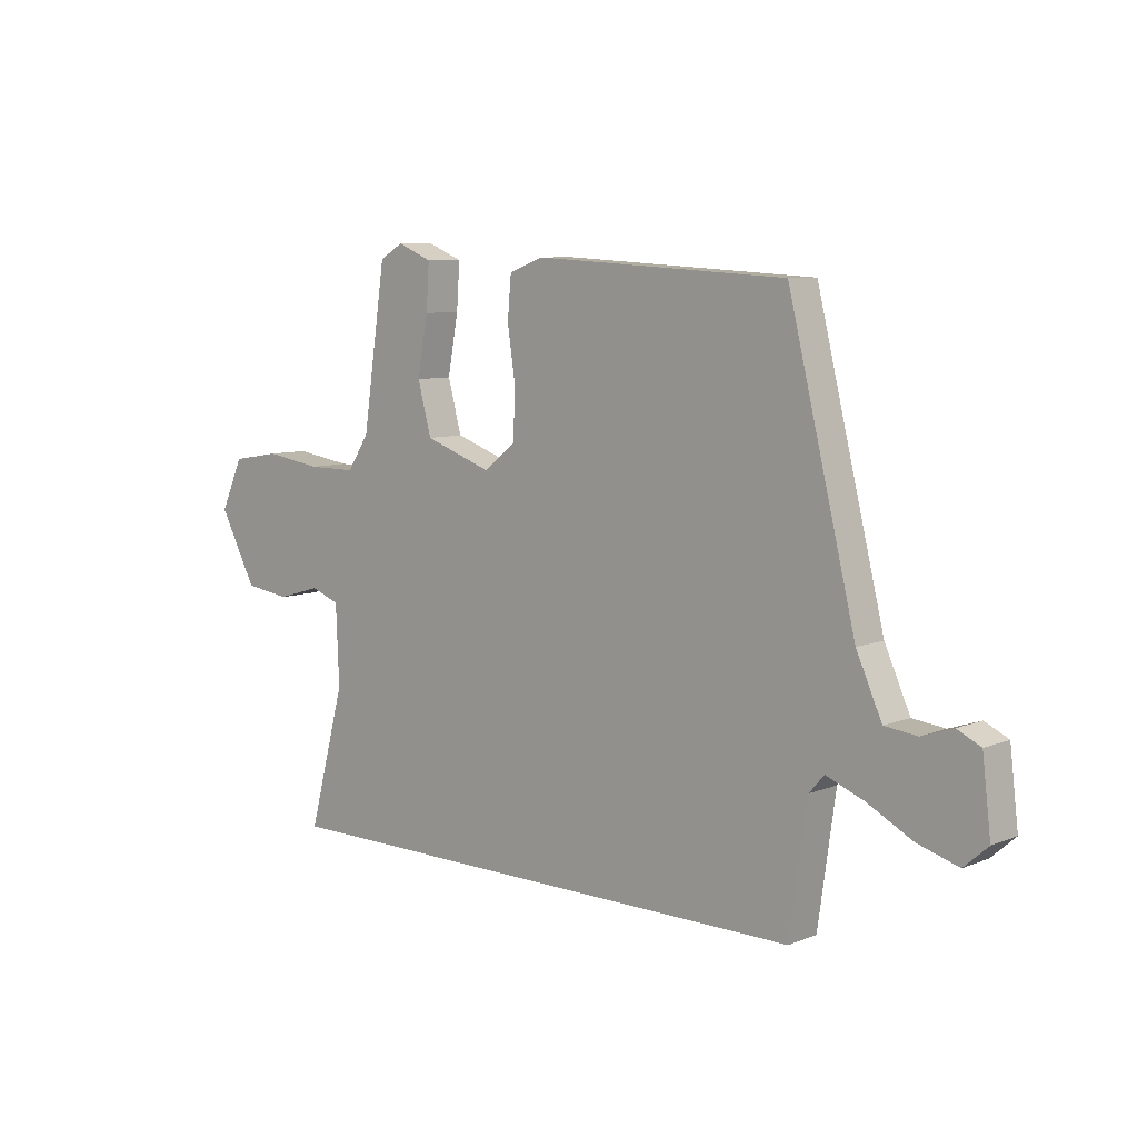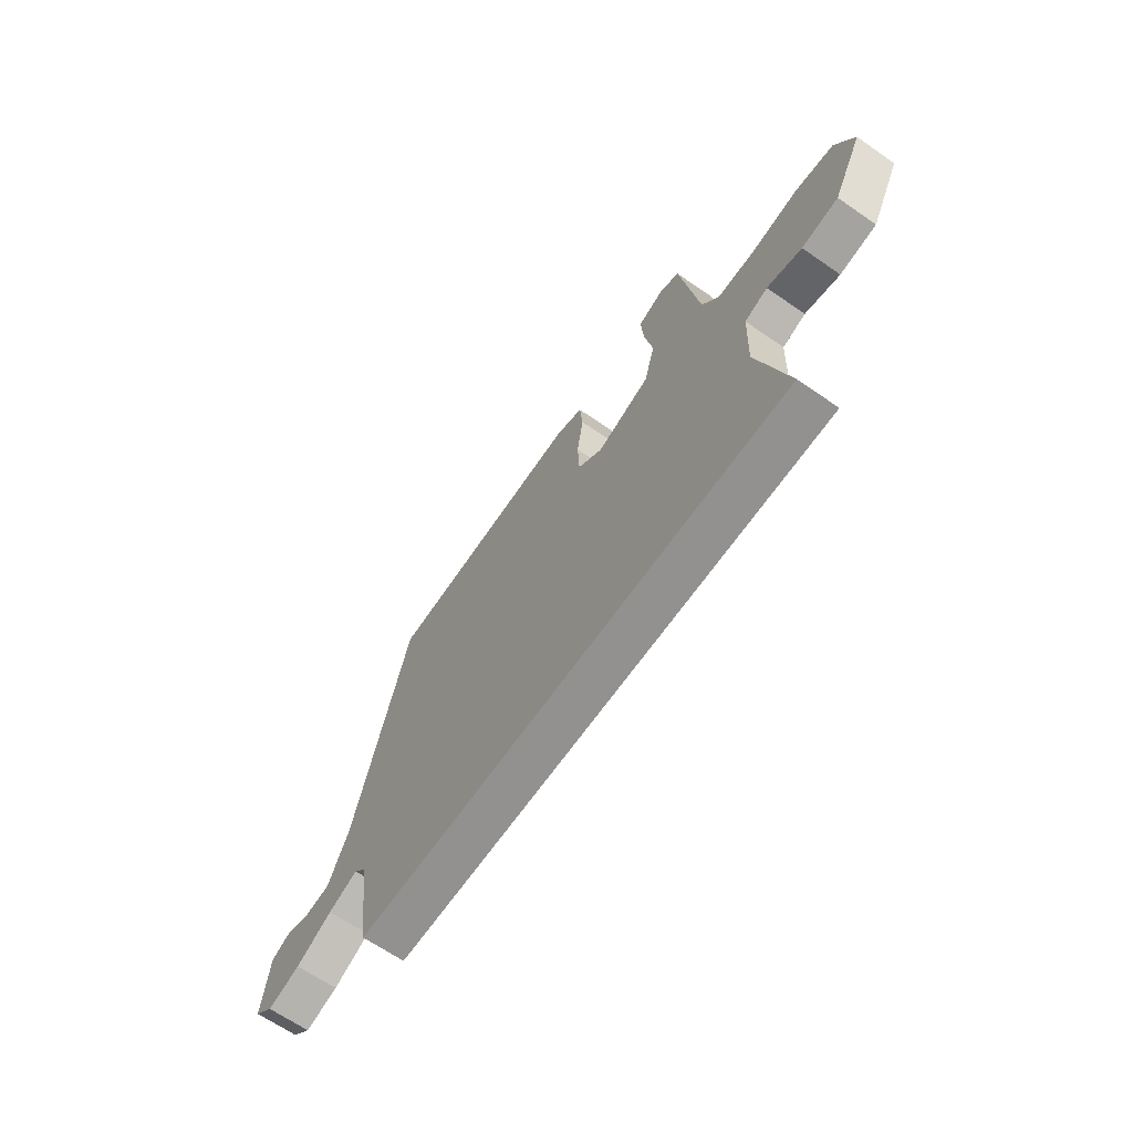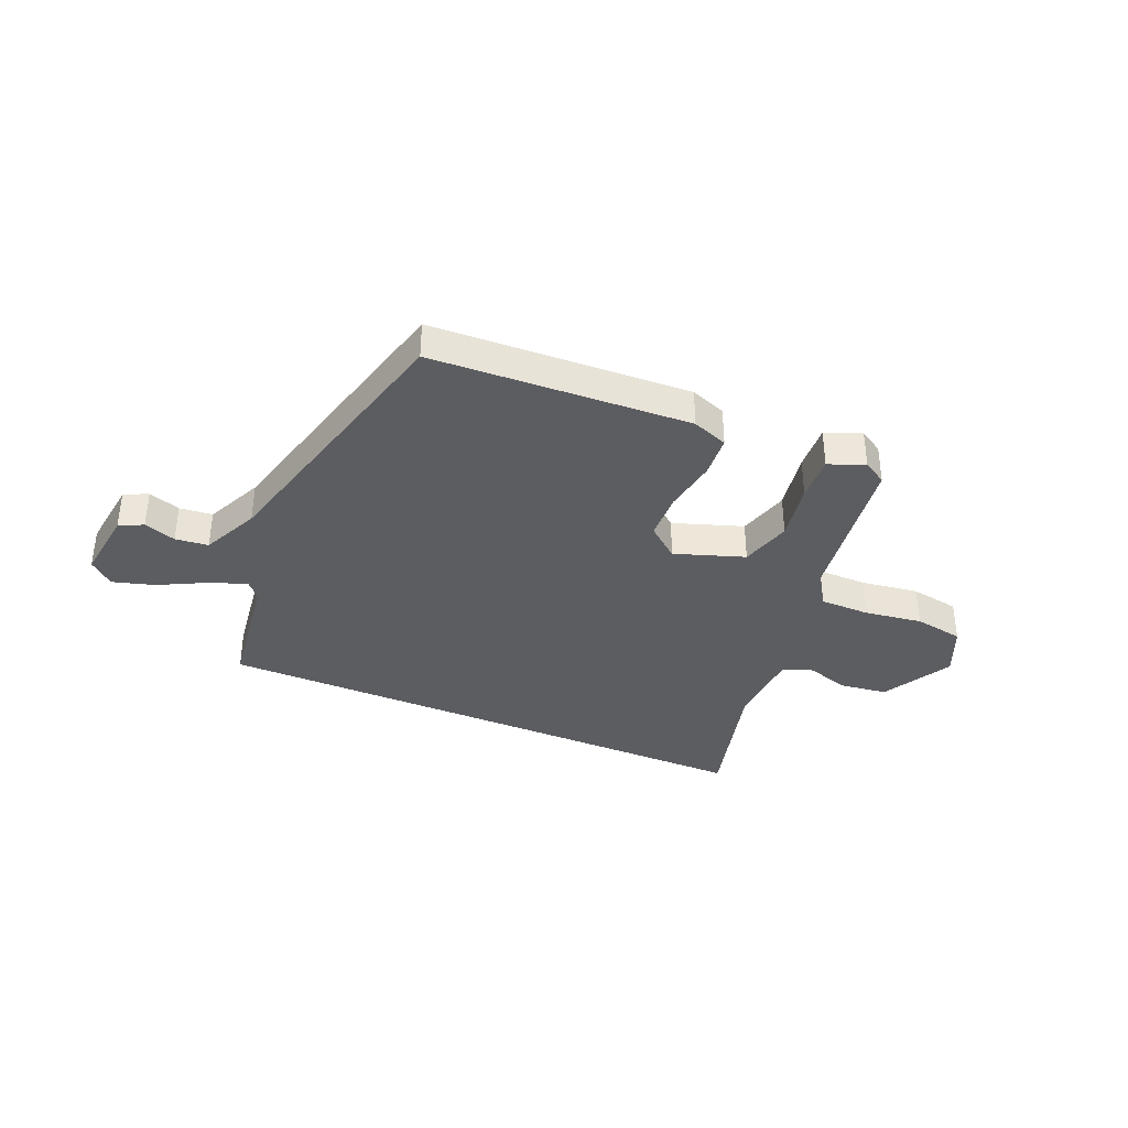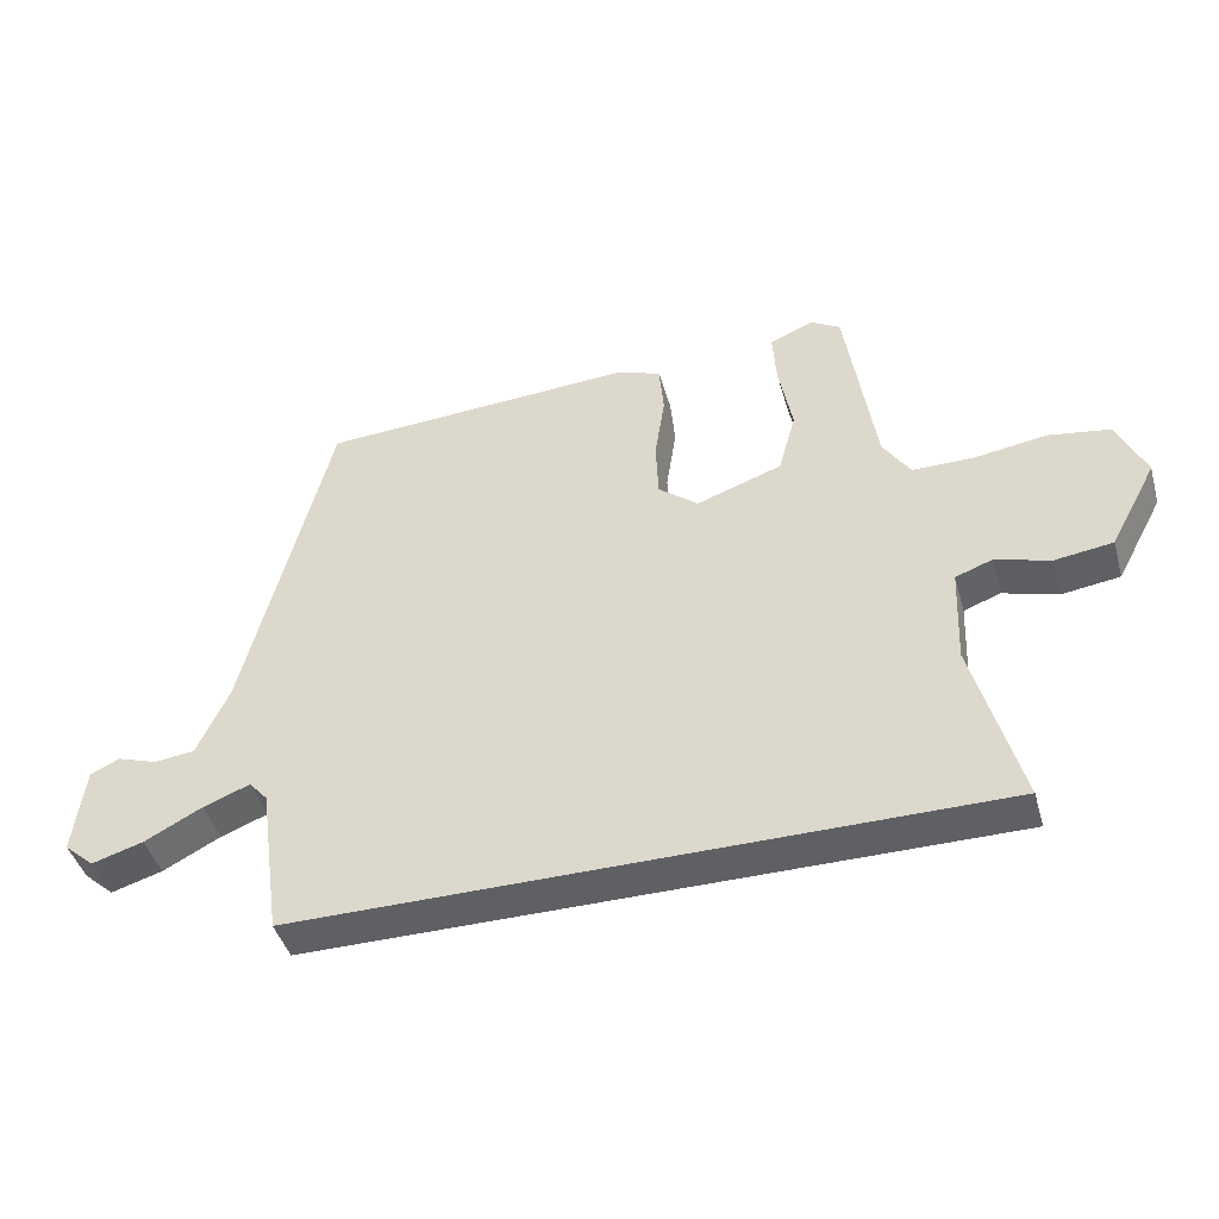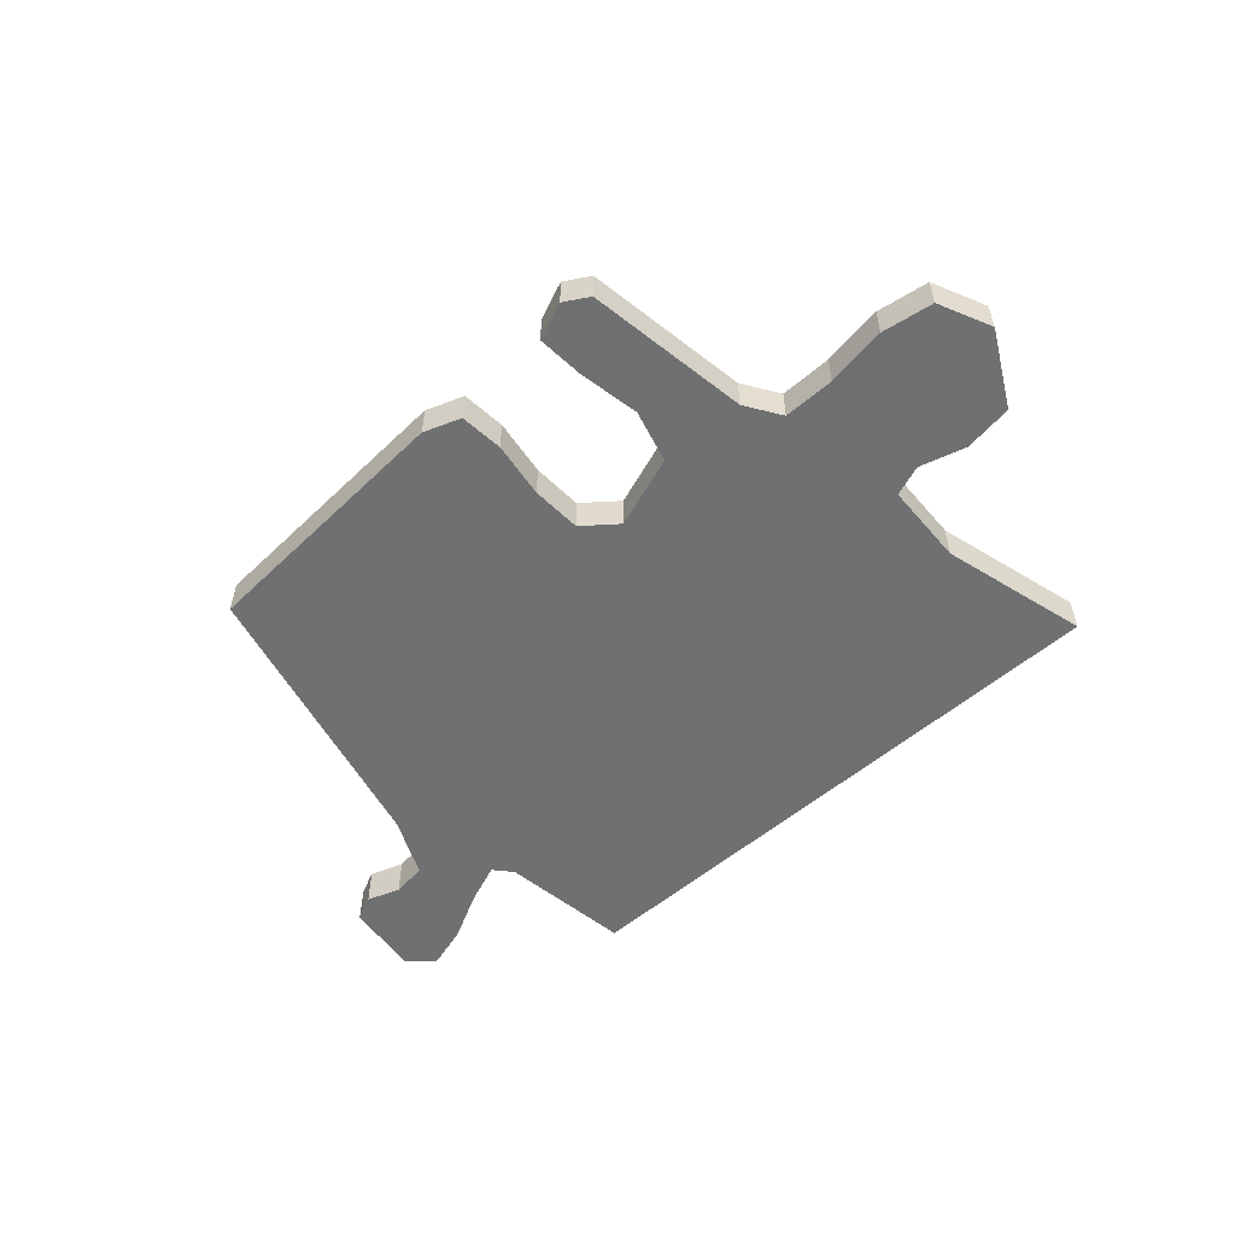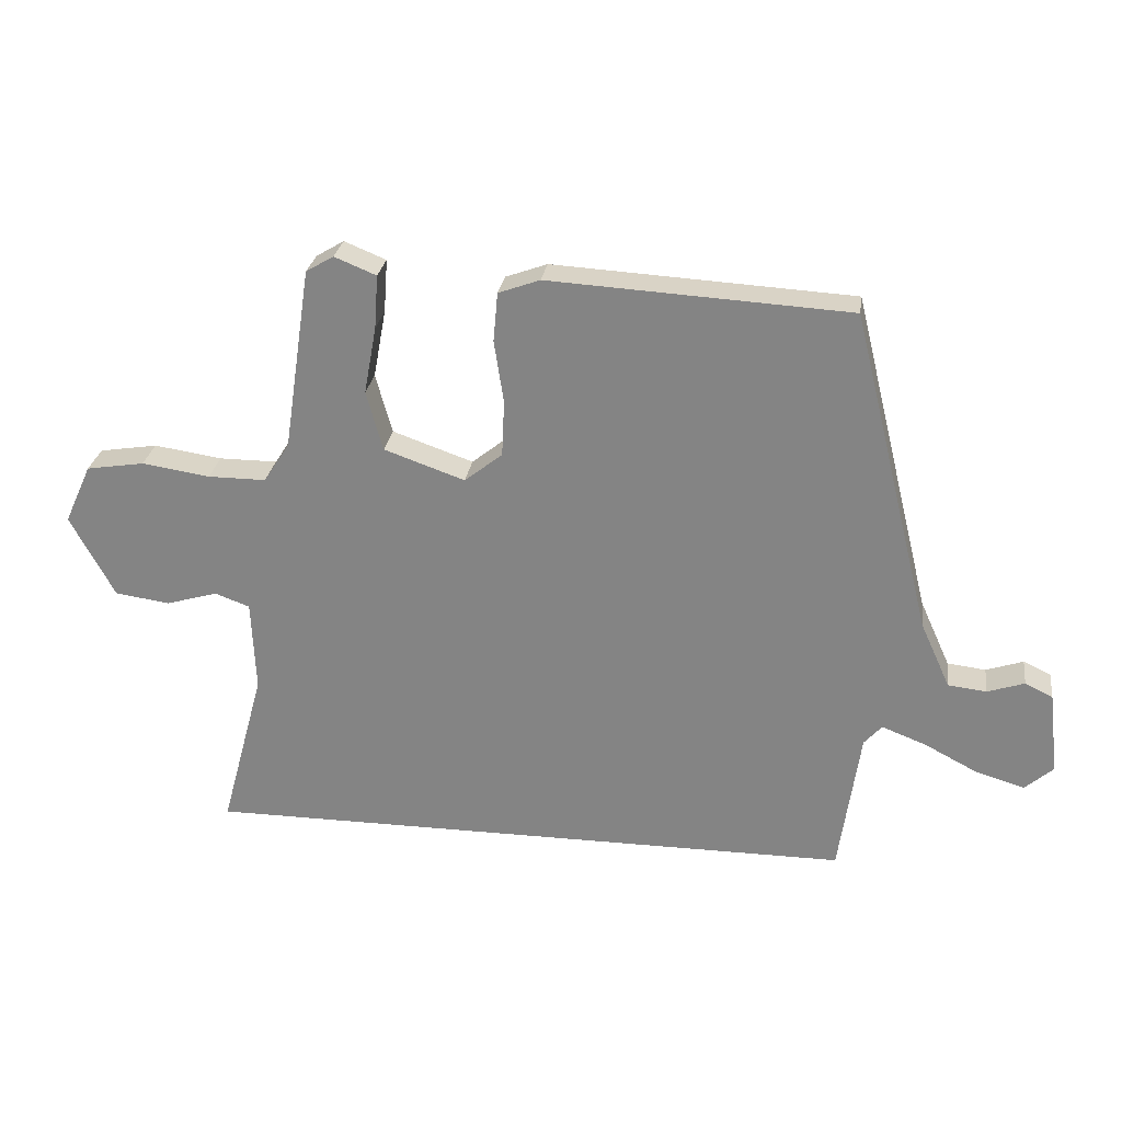
<metadata>
{"format":"obj","ext":"obj","renderer":"f3d","projection":"perspective","resolution":1024,"background":"white","views":[{"elev":8.0,"azim":-137.7,"up":"+Z"},{"elev":-66.1,"azim":55.2,"up":"+Z"},{"elev":-36.5,"azim":-23.5,"up":"+Y"},{"elev":-44.0,"azim":15.7,"up":"+Z"},{"elev":-54.9,"azim":42.0,"up":"+Y"},{"elev":27.3,"azim":-171.9,"up":"+Z"}]}
</metadata>
<code>
v -0.412 0.07 0.471
v 0.064 0.07 0.498
v 0.13 0.07 0.474
v 0.137 0.07 0.396
v 0.122 0.07 0.296
v 0.126 0.07 0.207
v 0.186 0.07 0.159
v 0.314 0.07 0.204
v 0.34 0.07 0.299
v 0.32 0.07 0.407
v 0.314 0.07 0.492
v 0.38 0.07 0.519
v 0.424 0.07 0.493
v 0.468 0.07 0.201
v 0.509 0.07 0.138
v 0.601 0.07 0.138
v 0.709 0.07 0.154
v 0.801 0.07 0.139
v 0.844 0.07 0.045
v 0.774 0.07 -0.086
v 0.687 0.07 -0.098
v 0.605 0.07 -0.074
v 0.55 0.07 -0.094
v 0.544 0.07 -0.241
v 0.614 0.07 -0.5
v -0.428 0.07 -0.5
v -0.461 0.07 -0.267
v -0.489 0.07 -0.235
v -0.559 0.07 -0.262
v -0.645 0.07 -0.307
v -0.722 0.07 -0.33
v -0.767 0.07 -0.29
v -0.751 0.07 -0.157
v -0.707 0.07 -0.136
v -0.648 0.07 -0.156
v -0.587 0.07 -0.149
v -0.539 0.07 -0.043
v -0.412 0 0.471
v 0.064 0 0.498
v 0.13 0 0.474
v 0.137 0 0.396
v 0.122 0 0.296
v 0.126 0 0.207
v 0.186 0 0.159
v 0.314 0 0.204
v 0.34 0 0.299
v 0.32 0 0.407
v 0.314 0 0.492
v 0.38 0 0.519
v 0.424 0 0.493
v 0.468 0 0.201
v 0.509 0 0.138
v 0.601 0 0.138
v 0.709 0 0.154
v 0.801 0 0.139
v 0.844 0 0.045
v 0.774 0 -0.086
v 0.687 0 -0.098
v 0.605 0 -0.074
v 0.55 0 -0.094
v 0.544 0 -0.241
v 0.614 0 -0.5
v -0.428 0 -0.5
v -0.461 0 -0.267
v -0.489 0 -0.235
v -0.559 0 -0.262
v -0.645 0 -0.307
v -0.722 0 -0.33
v -0.767 0 -0.29
v -0.751 0 -0.157
v -0.707 0 -0.136
v -0.648 0 -0.156
v -0.587 0 -0.149
v -0.539 0 -0.043
f 32 33 34 35
f 32 35 36
f 29 30 31 32
f 28 29 32 36
f 24 25 26 27
f 23 24 27 28
f 22 23 28 36
f 20 21 22
f 19 20 22
f 16 17 18 19
f 15 16 19 22
f 14 15 22 36
f 9 10 11 12
f 9 12 13 14
f 2 3 4 5
f 37 1 2 5
f 37 5 6
f 36 37 6 7
f 14 36 7 8
f 8 9 14
f 72 71 70 69
f 73 72 69
f 69 68 67 66
f 73 69 66 65
f 64 63 62 61
f 65 64 61 60
f 73 65 60 59
f 59 58 57
f 59 57 56
f 56 55 54 53
f 59 56 53 52
f 73 59 52 51
f 49 48 47 46
f 51 50 49 46
f 42 41 40 39
f 42 39 38 74
f 43 42 74
f 44 43 74 73
f 45 44 73 51
f 51 46 45
f 1 38 39 2
f 2 39 40 3
f 3 40 41 4
f 4 41 42 5
f 5 42 43 6
f 6 43 44 7
f 7 44 45 8
f 8 45 46 9
f 9 46 47 10
f 10 47 48 11
f 11 48 49 12
f 12 49 50 13
f 13 50 51 14
f 14 51 52 15
f 15 52 53 16
f 16 53 54 17
f 17 54 55 18
f 18 55 56 19
f 19 56 57 20
f 20 57 58 21
f 21 58 59 22
f 22 59 60 23
f 23 60 61 24
f 24 61 62 25
f 25 62 63 26
f 26 63 64 27
f 27 64 65 28
f 28 65 66 29
f 29 66 67 30
f 30 67 68 31
f 31 68 69 32
f 32 69 70 33
f 33 70 71 34
f 34 71 72 35
f 35 72 73 36
f 36 73 74 37
f 37 74 38 1

</code>
